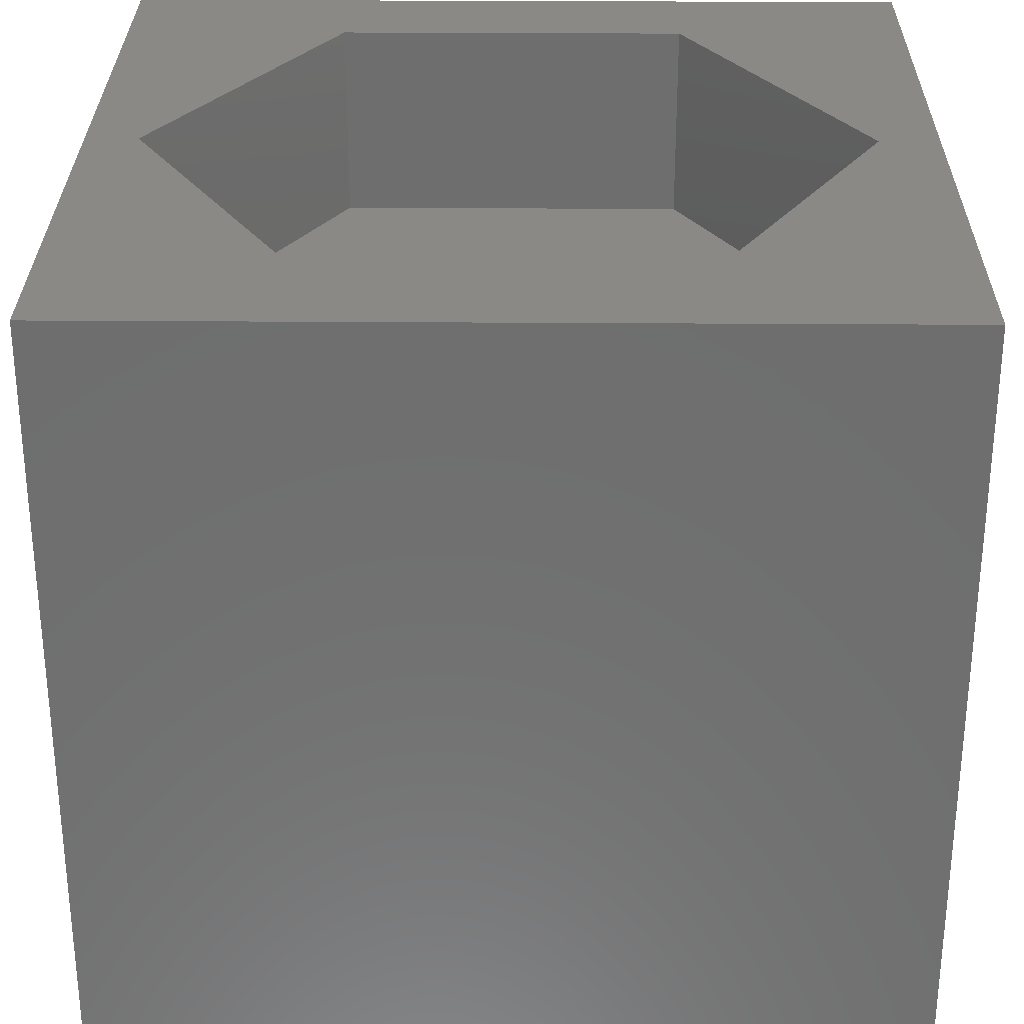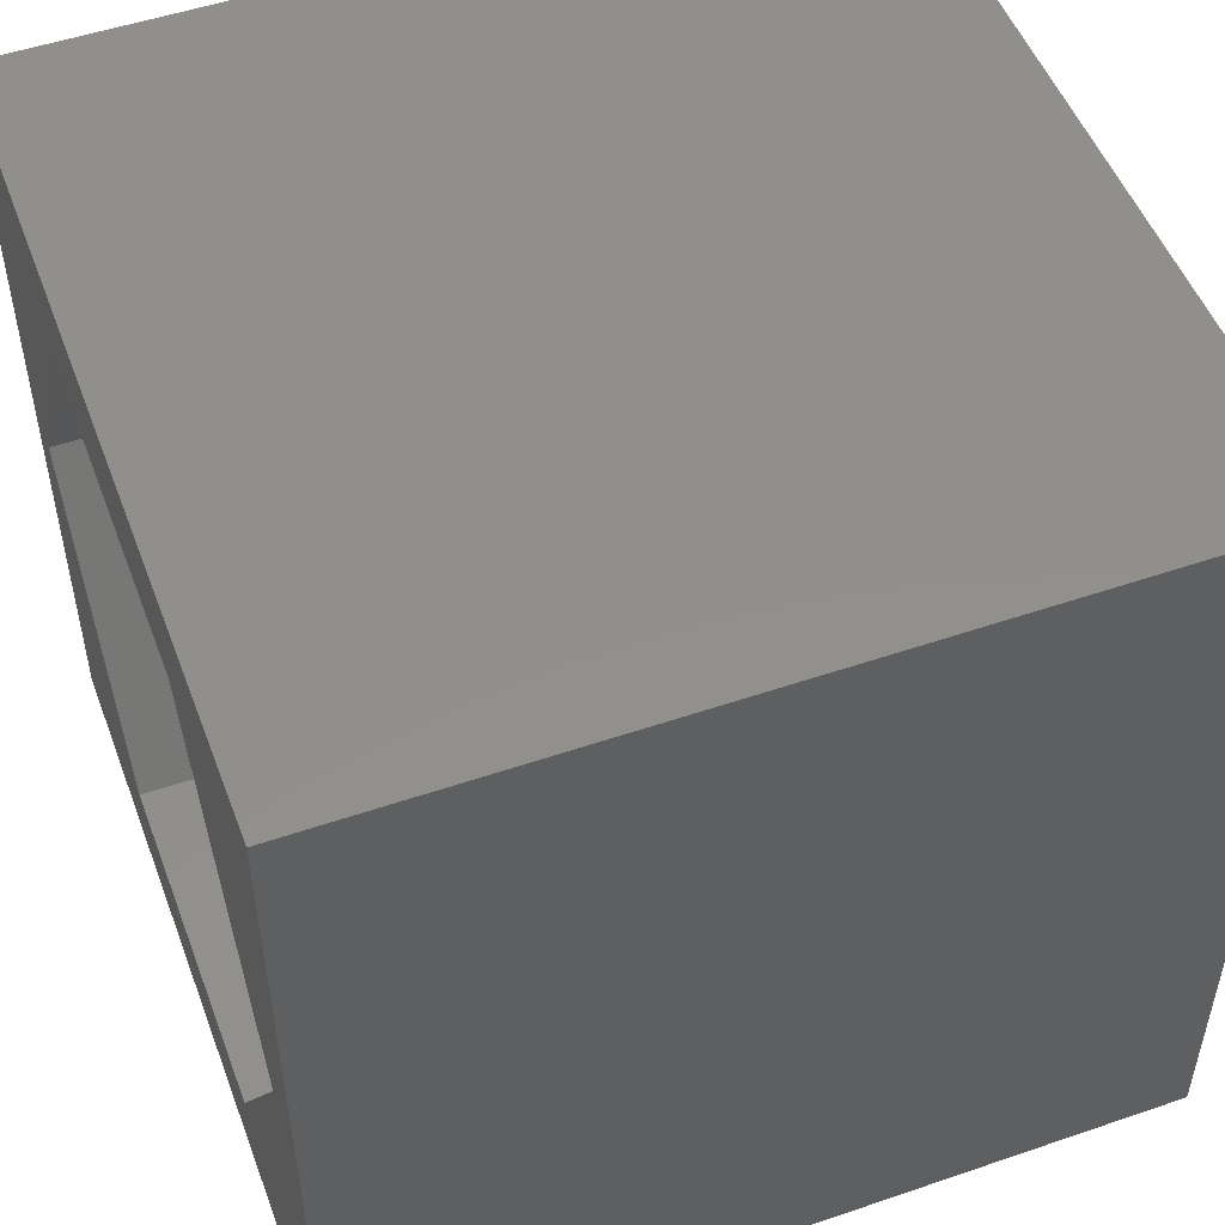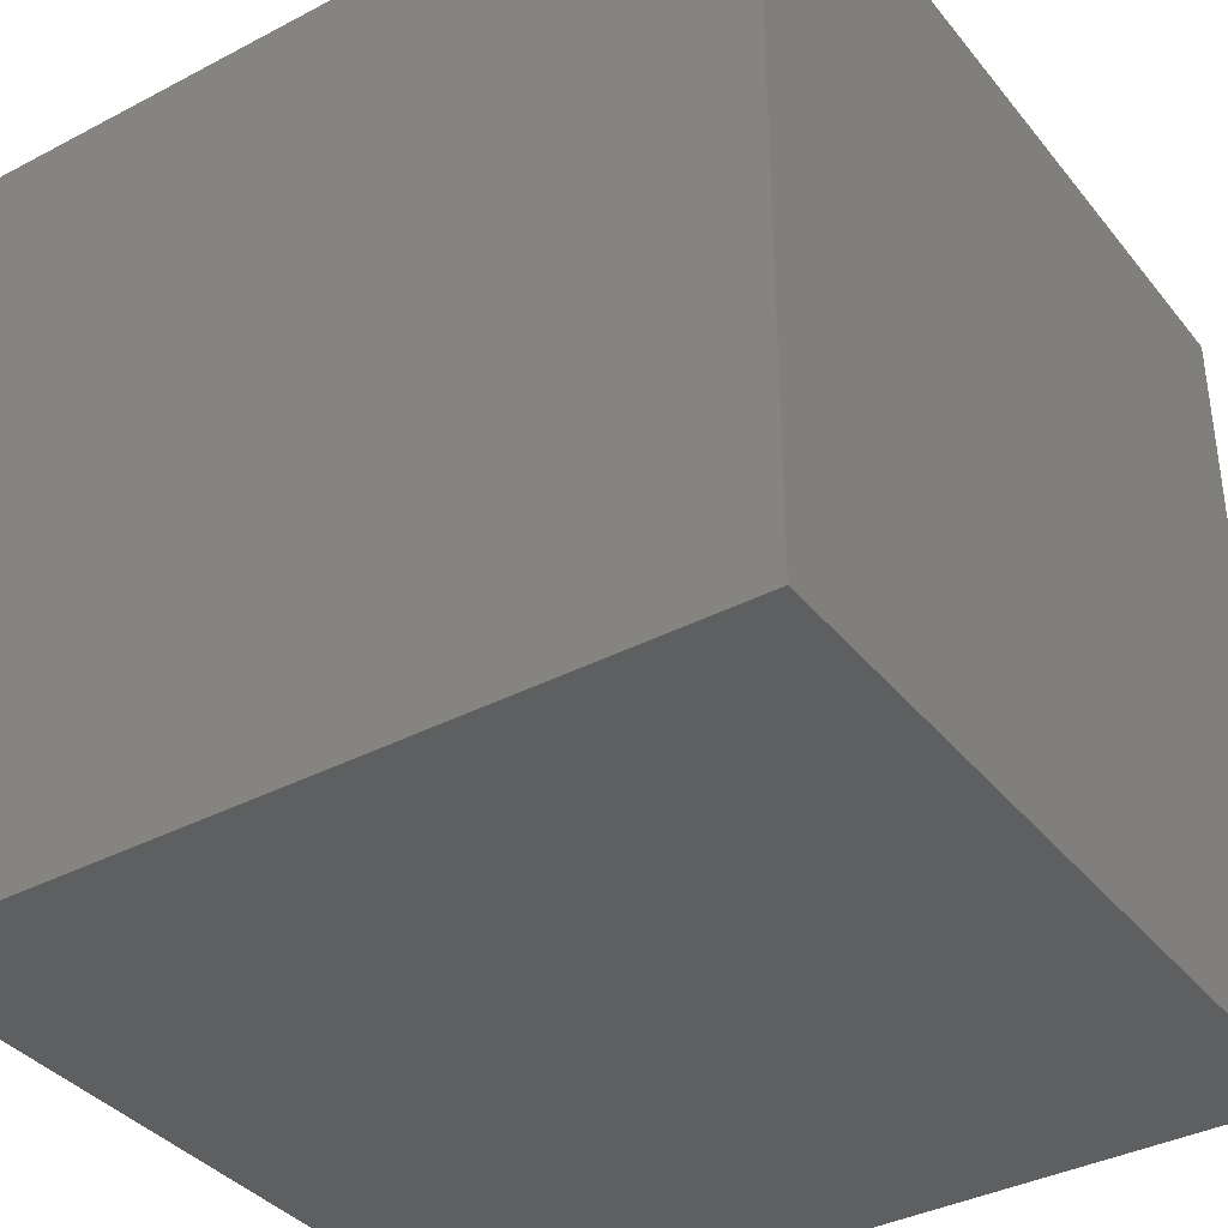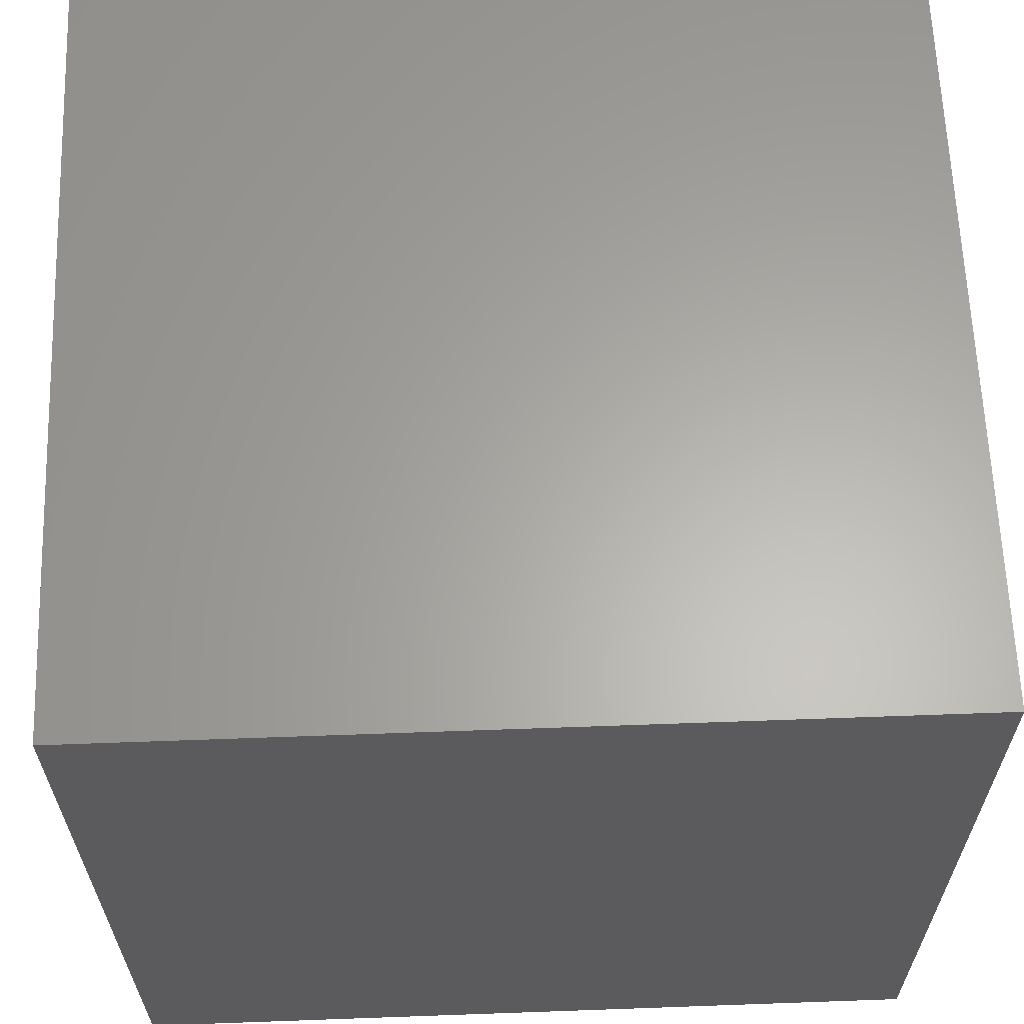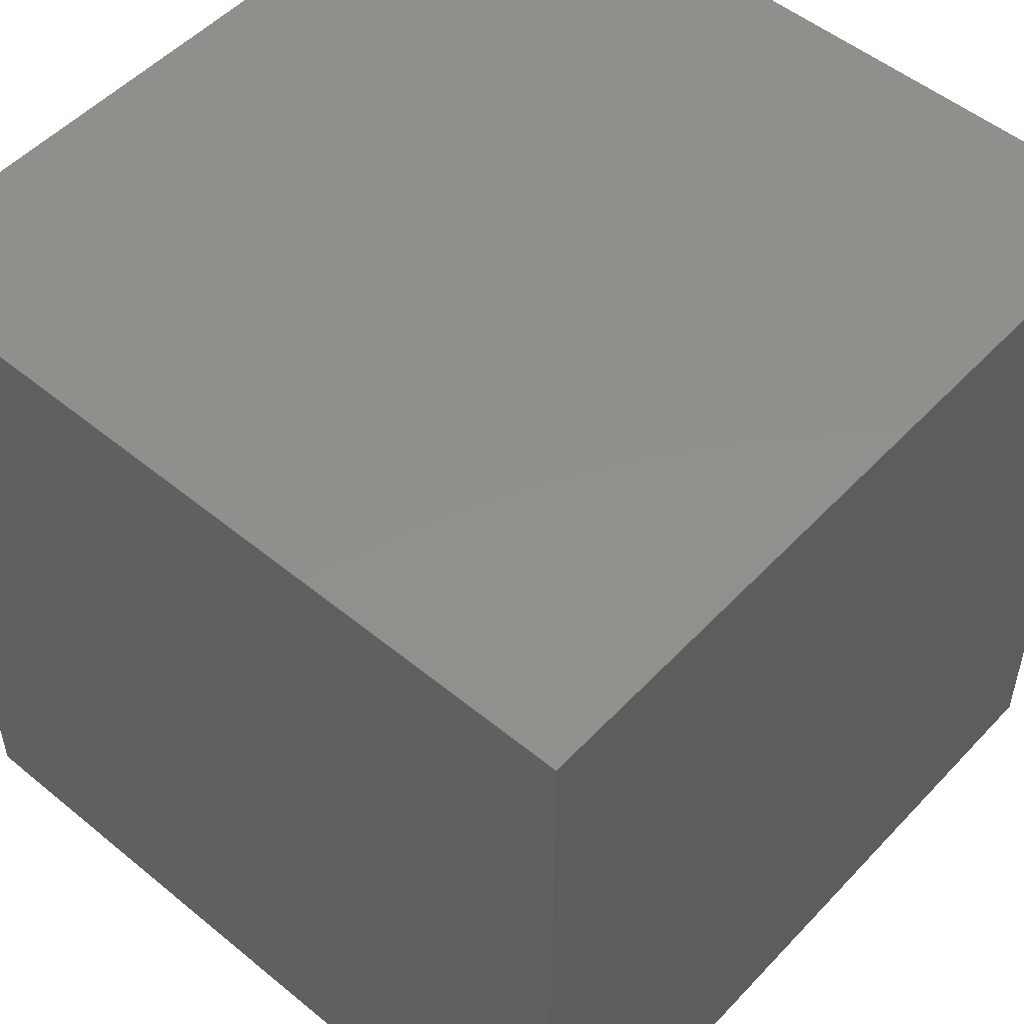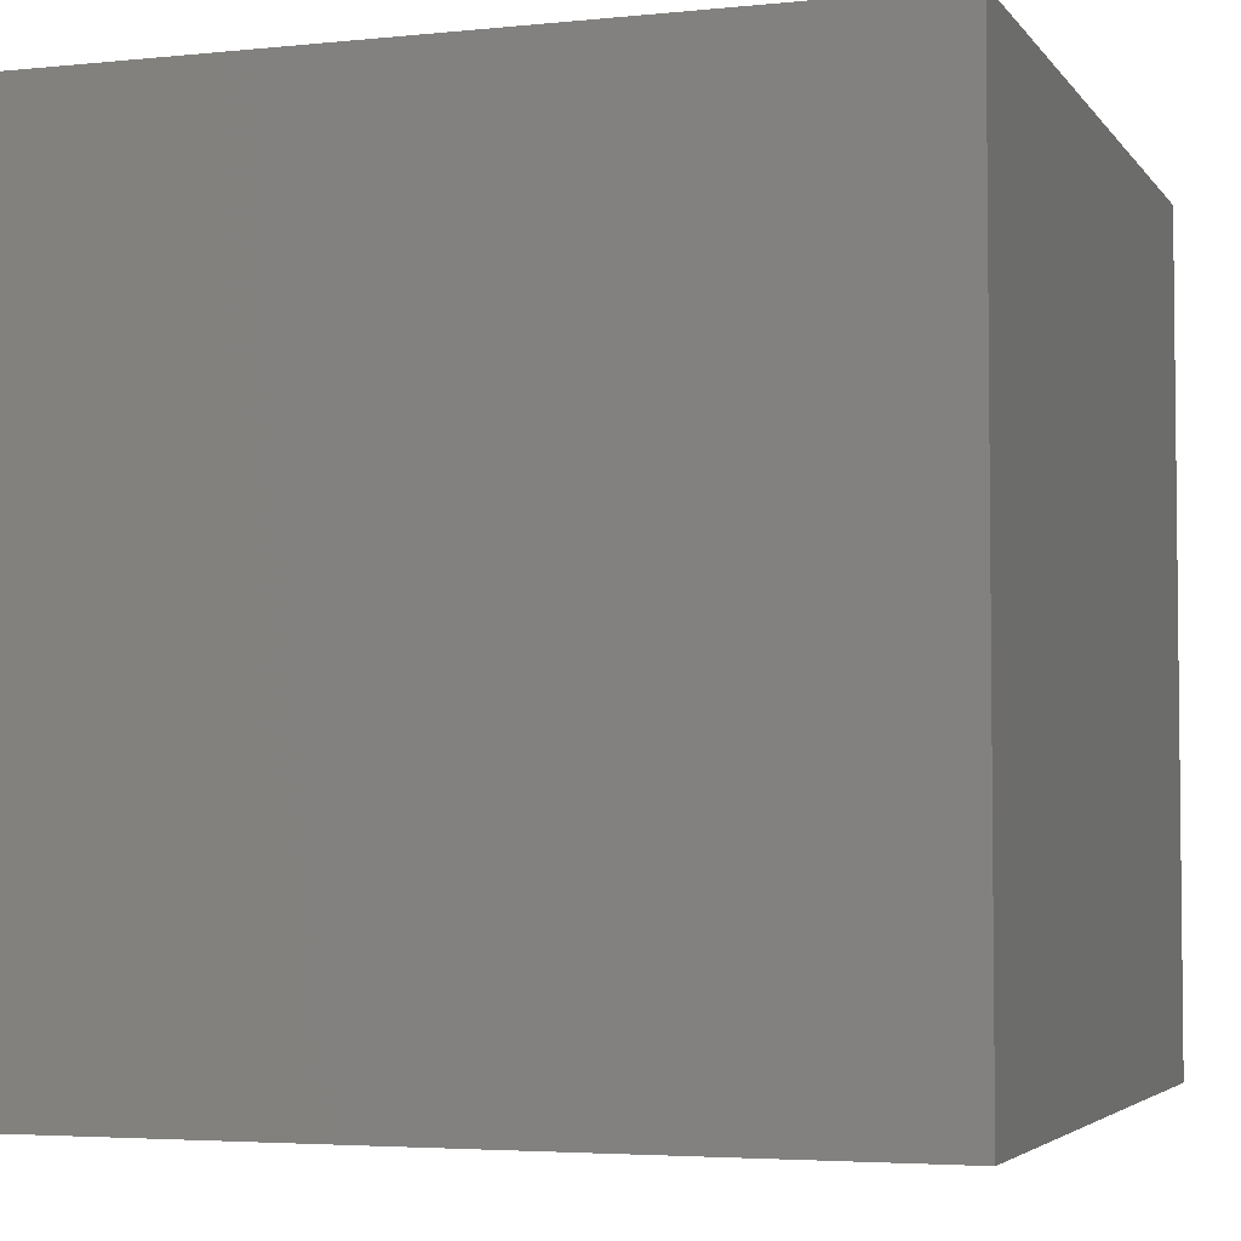
<metadata>
{"format":"stl","ext":"stl","renderer":"f3d","projection":"perspective","resolution":1024,"background":"white","views":[{"elev":29.4,"azim":0.6,"up":"+Z"},{"elev":51.3,"azim":69.6,"up":"+Y"},{"elev":-37.3,"azim":123.9,"up":"+Z"},{"elev":63.0,"azim":87.9,"up":"+Y"},{"elev":51.8,"azim":-138.4,"up":"+Y"},{"elev":-4.0,"azim":18.8,"up":"+Z"}]}
</metadata>
<code>
# stl→obj: 20 verts, 36 faces
v 0 10 10
v 0 10 0
v 0 0 10
v 0 0 0
v 10 10 10
v 9.279 4.975 10
v 10 0 10
v 7.118 1.233 10
v 2.797 1.233 10
v 0.6361 4.975 10
v 2.797 8.718 10
v 7.118 8.718 10
v 10 10 0
v 10 0 0
v 0.6361 4.975 7.56
v 2.797 8.718 7.56
v 7.118 8.718 7.56
v 9.279 4.975 7.56
v 7.118 1.233 7.56
v 2.797 1.233 7.56
f 1 2 3
f 3 2 4
f 5 6 7
f 7 6 8
f 7 8 3
f 8 9 3
f 3 9 10
f 3 10 1
f 1 10 11
f 1 11 5
f 5 11 12
f 5 12 6
f 13 5 14
f 14 5 7
f 2 13 4
f 4 13 14
f 5 13 1
f 1 13 2
f 14 7 4
f 4 7 3
f 15 16 10
f 10 16 11
f 16 17 11
f 11 17 12
f 17 18 12
f 12 18 6
f 18 19 6
f 6 19 8
f 19 20 8
f 8 20 9
f 20 15 9
f 9 15 10
f 20 19 15
f 15 19 18
f 15 18 16
f 16 18 17

</code>
